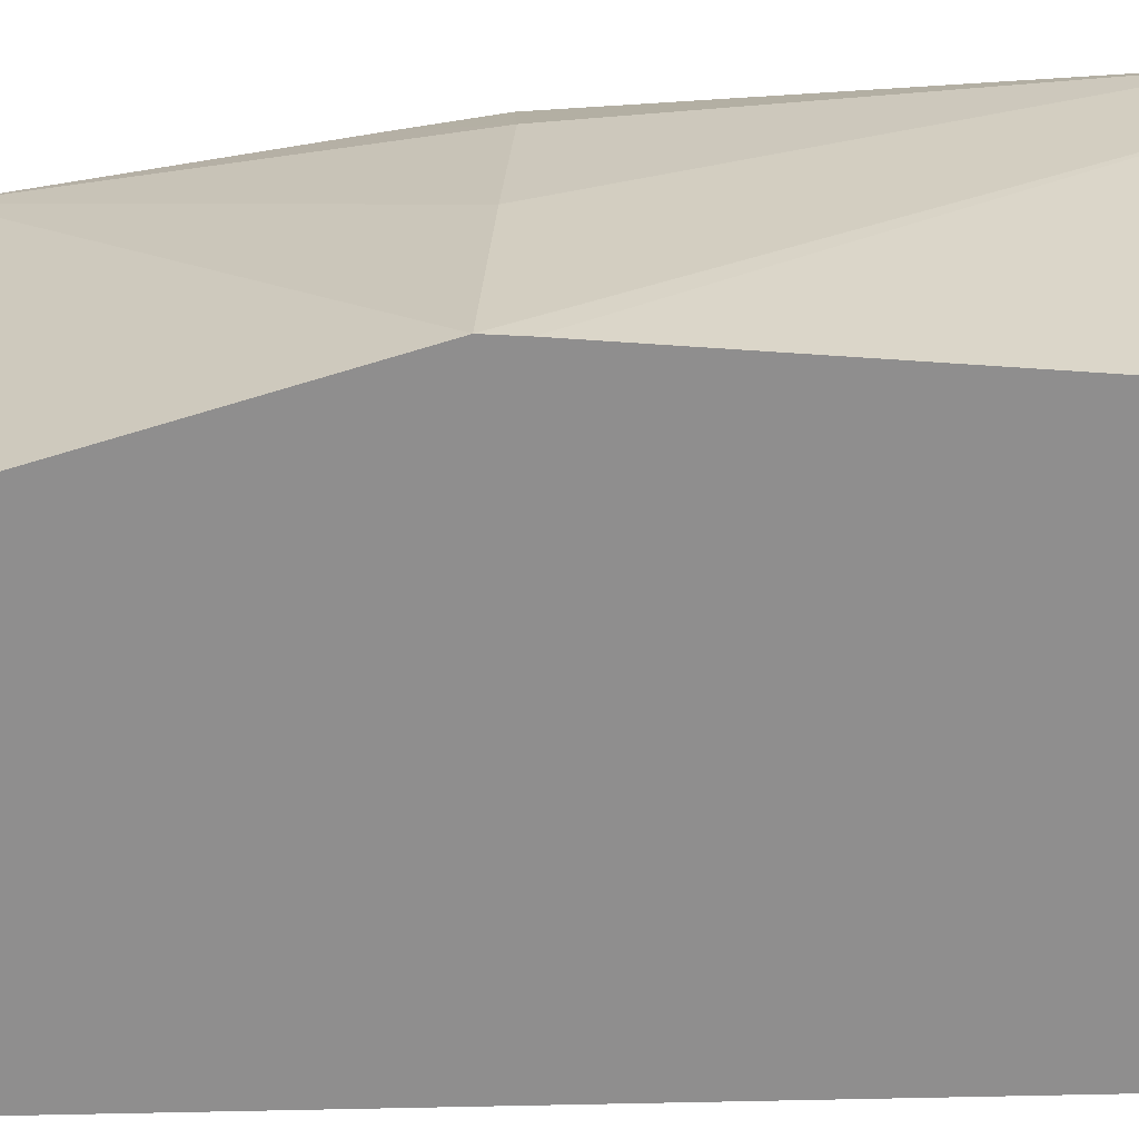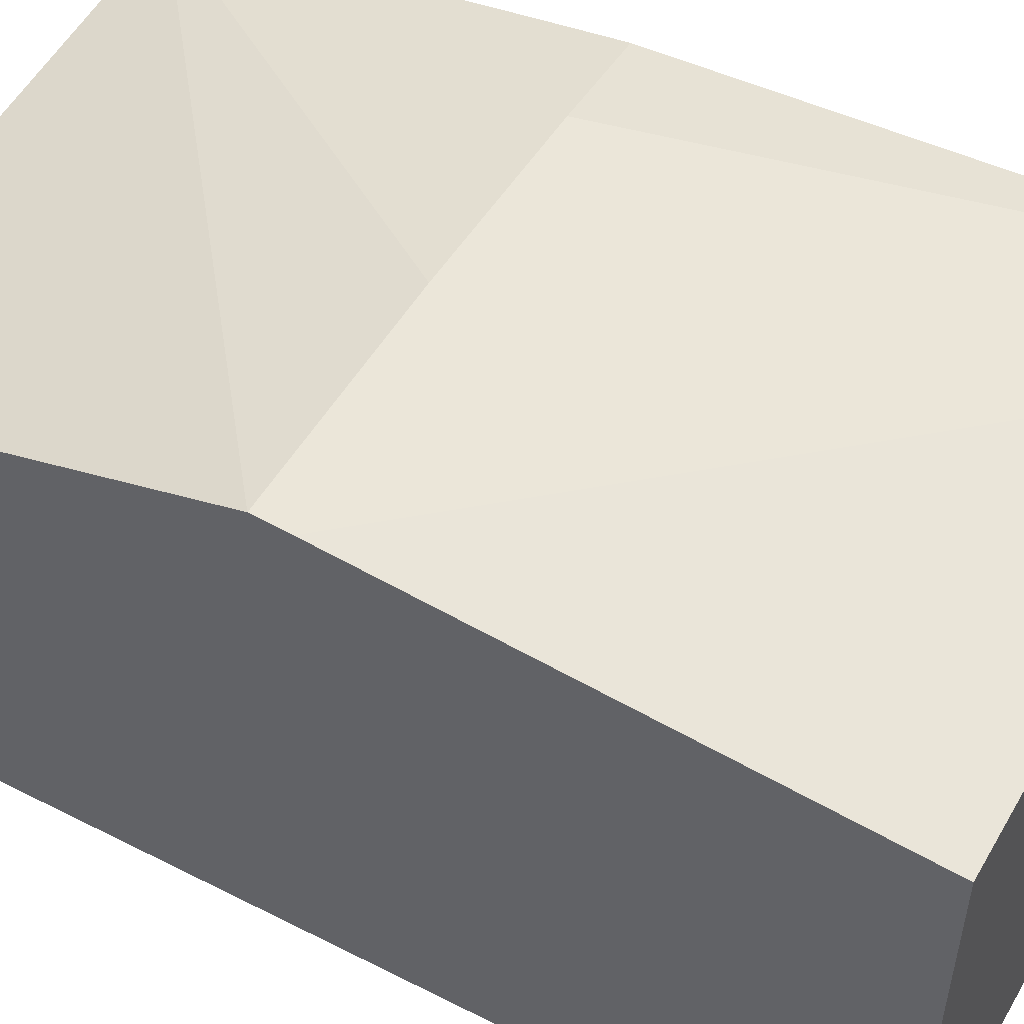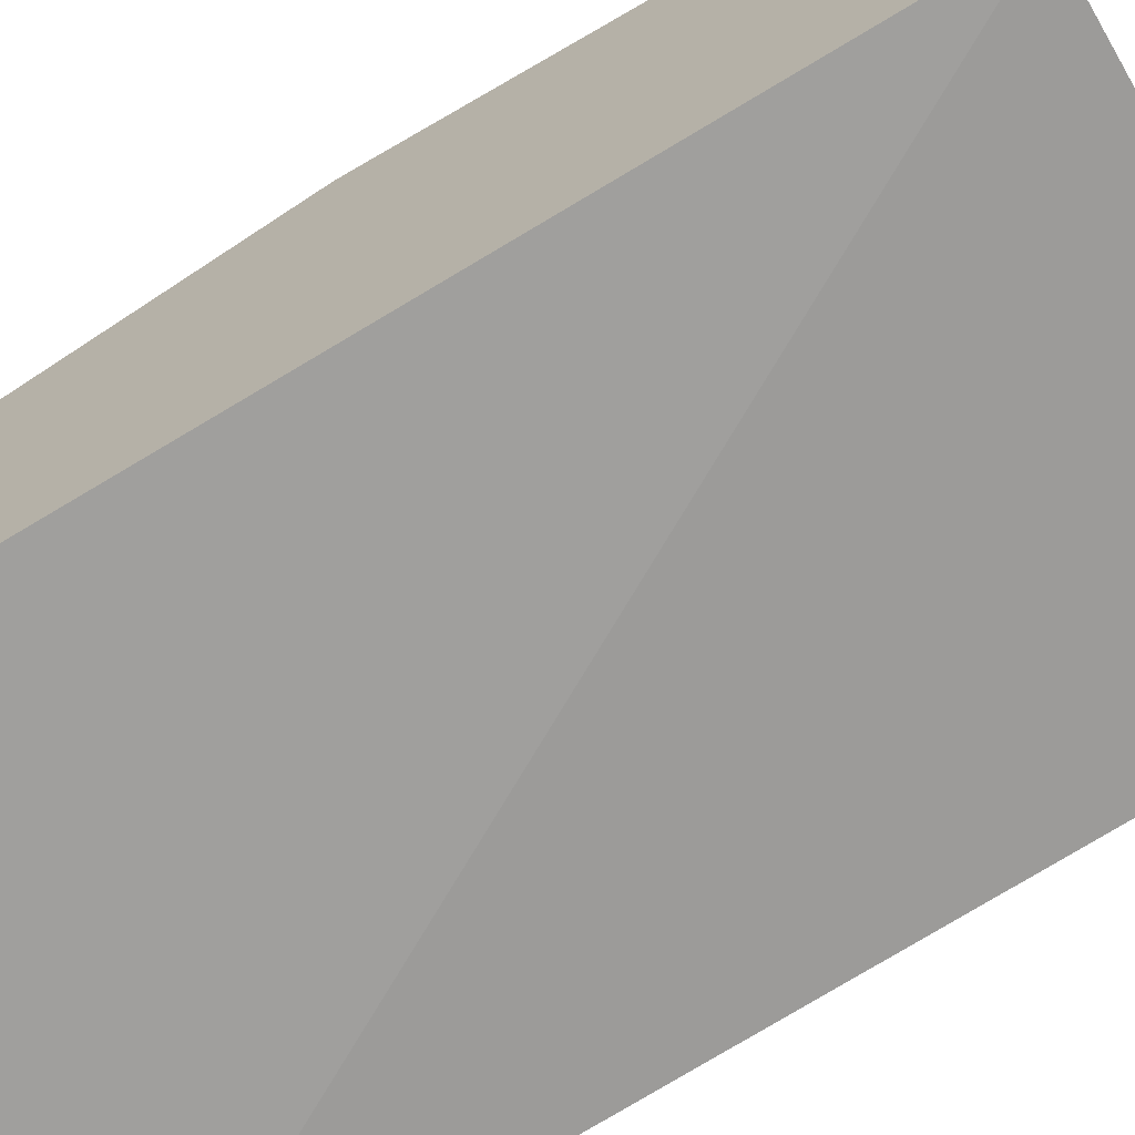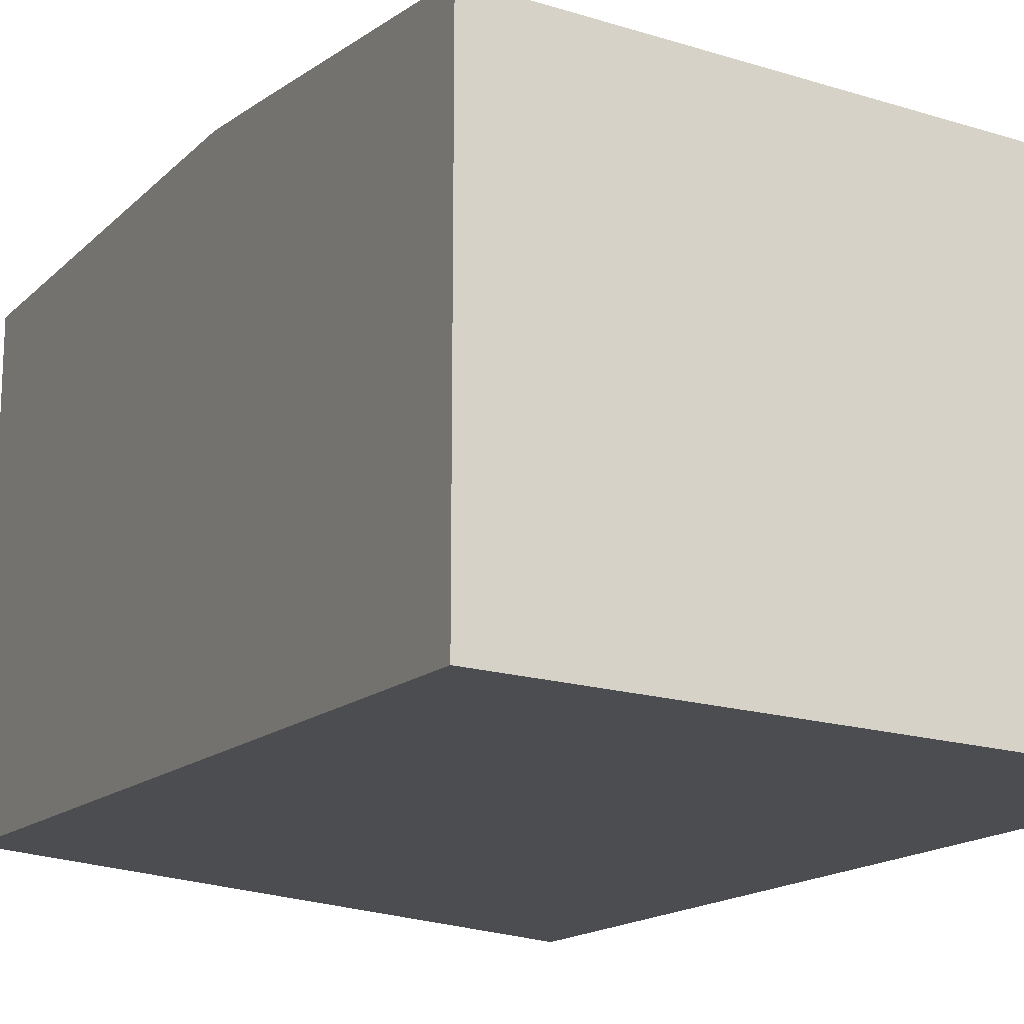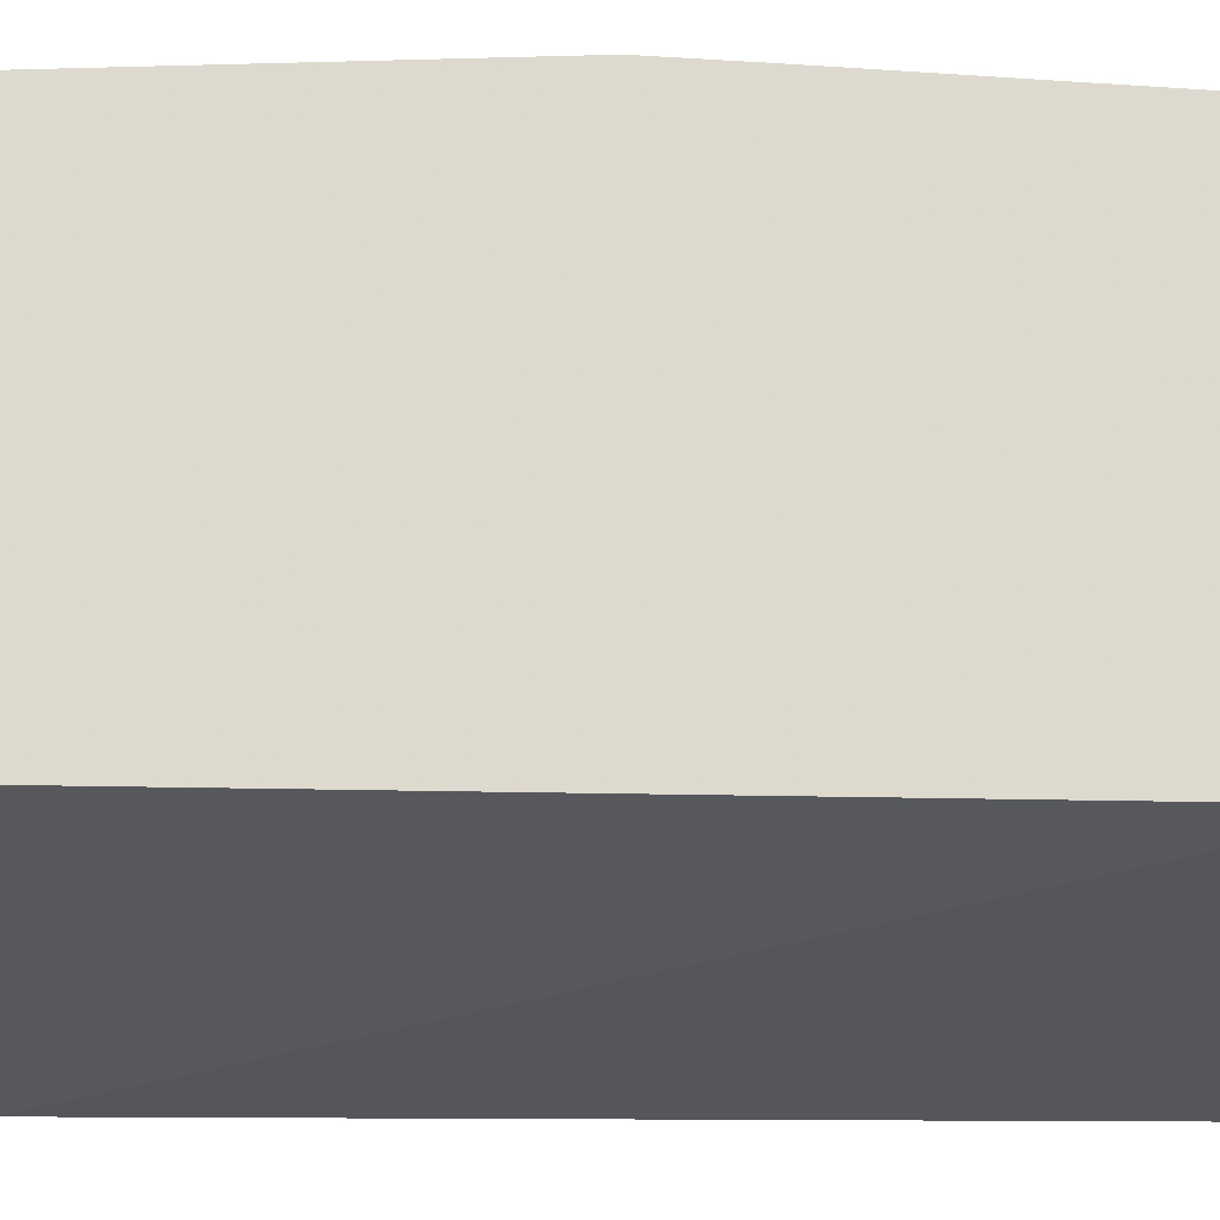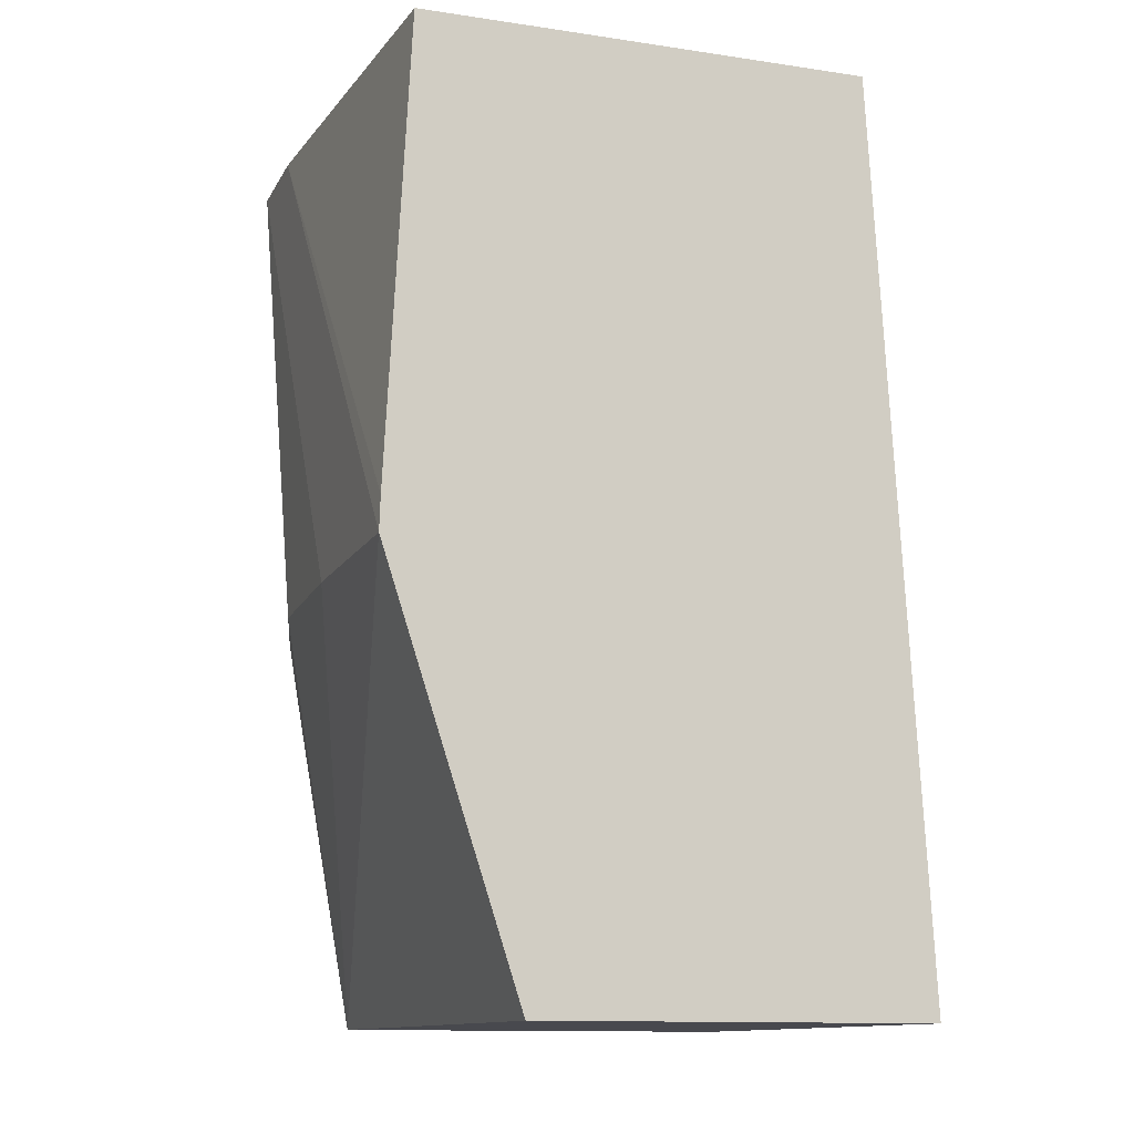
<metadata>
{"format":"obj","ext":"obj","renderer":"f3d","projection":"perspective","resolution":1024,"background":"white","views":[{"elev":24.6,"azim":-87.3,"up":"+Y"},{"elev":52.5,"azim":-59.8,"up":"+Y"},{"elev":-70.9,"azim":-59.5,"up":"+Y"},{"elev":-17.9,"azim":154.5,"up":"+Y"},{"elev":-24.4,"azim":99.6,"up":"+Y"},{"elev":-12.6,"azim":-108.8,"up":"+Z"}]}
</metadata>
<code>
v 0.01006 -0.02476 0.01508
v 0.01006 -0.02071 0.01508
v 0.0153 -0.02461 0.01508
v 0.01006 -0.02425 0.02448
v 0.0153 -0.02037 0.01508
v 0.01006 -0.01932 0.01935
v 0.0153 -0.02385 0.02448
v 0.01006 -0.01957 0.02448
v 0.0153 -0.01977 0.01838
v 0.01231 -0.0193 0.01935
v 0.0142 -0.01936 0.01935
v 0.01006 -0.01933 0.0197
v 0.0142 -0.01922 0.02448
v 0.0153 -0.01921 0.02448
v 0.01237 -0.01937 0.02448
v 0.0153 -0.01962 0.01926
f 1 2 5
f 1 5 3
f 1 3 4
f 1 4 8
f 1 8 12
f 1 12 6
f 1 6 2
f 2 6 5
f 3 5 9
f 3 9 16
f 3 16 14
f 3 14 7
f 3 7 4
f 4 7 14
f 4 14 13
f 4 13 15
f 4 15 8
f 5 6 10
f 5 10 11
f 5 11 9
f 6 12 13
f 6 13 10
f 8 15 12
f 9 11 16
f 10 13 14
f 10 14 11
f 11 14 16
f 12 15 13

</code>
